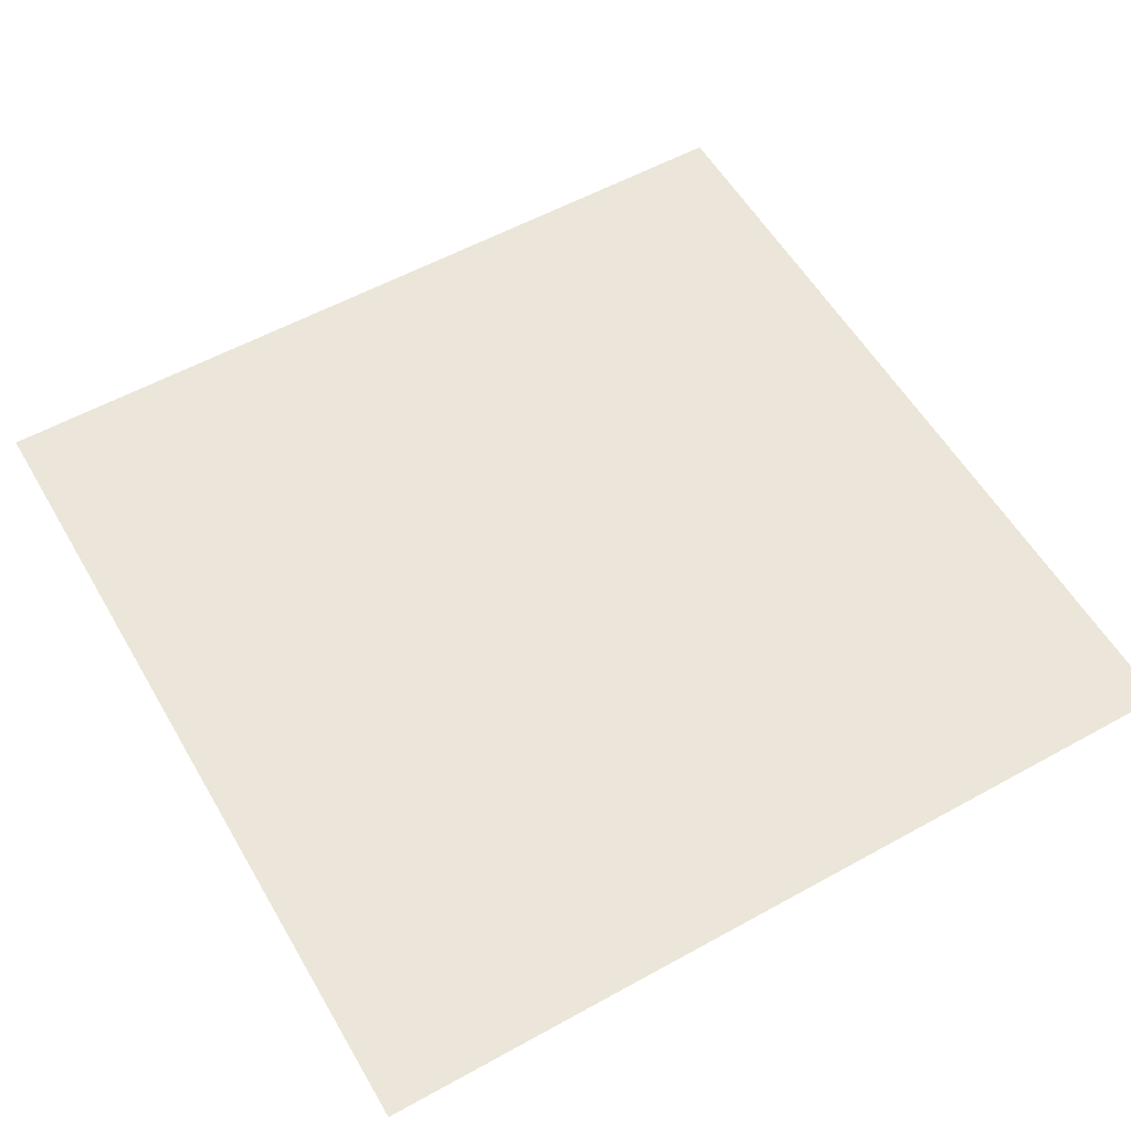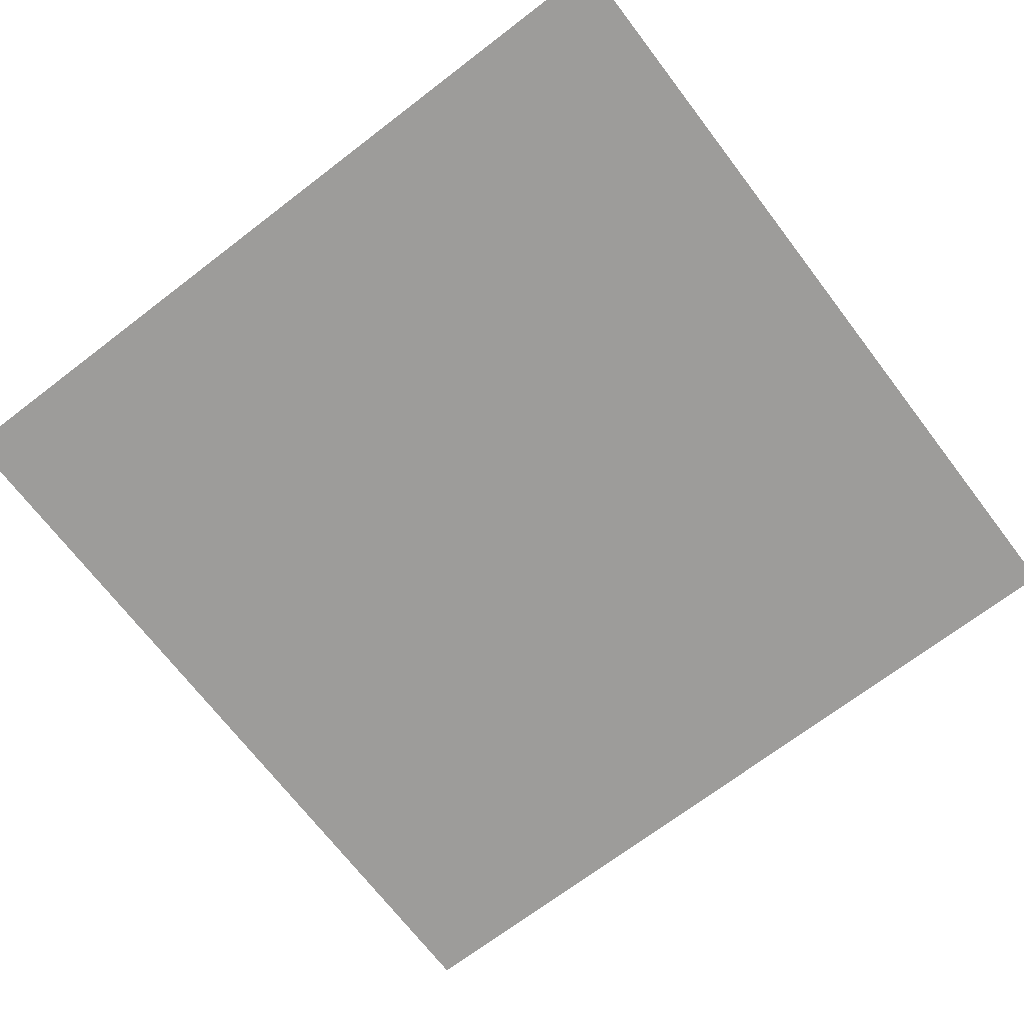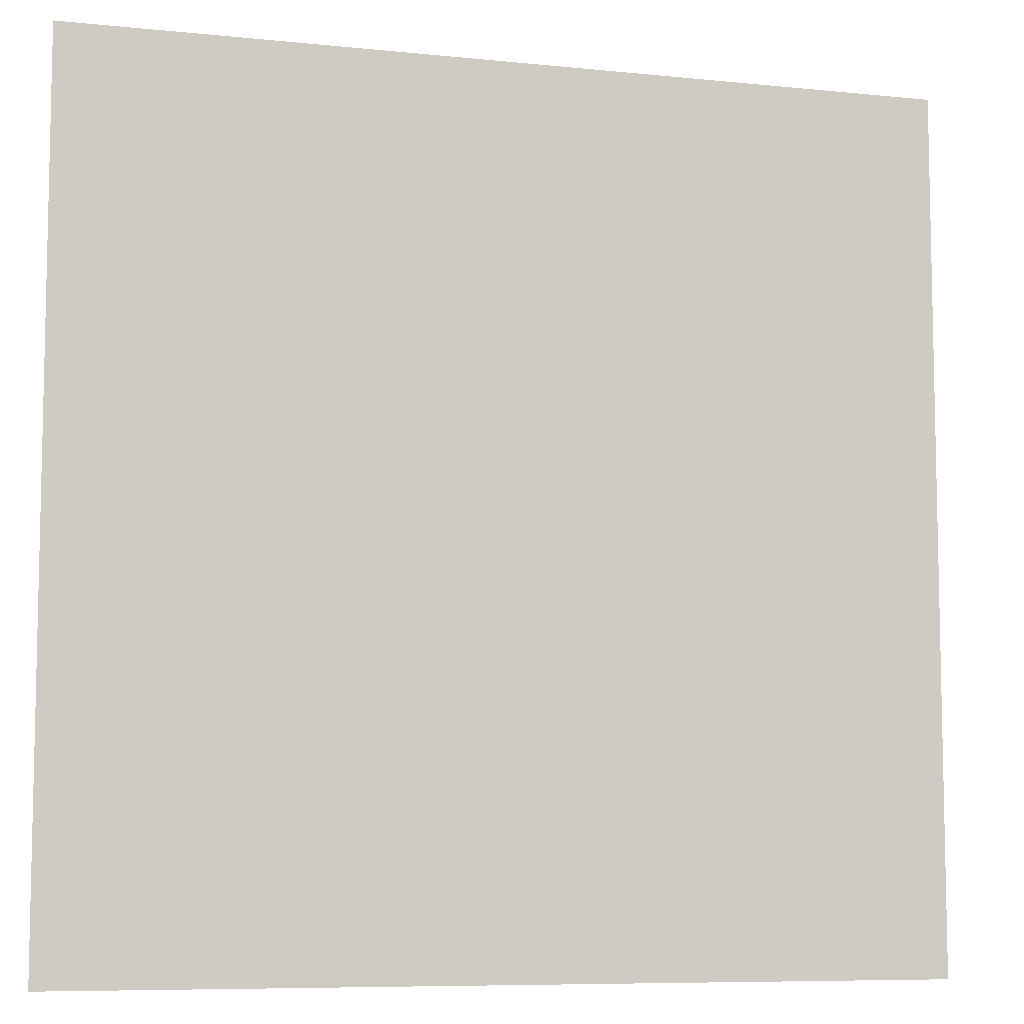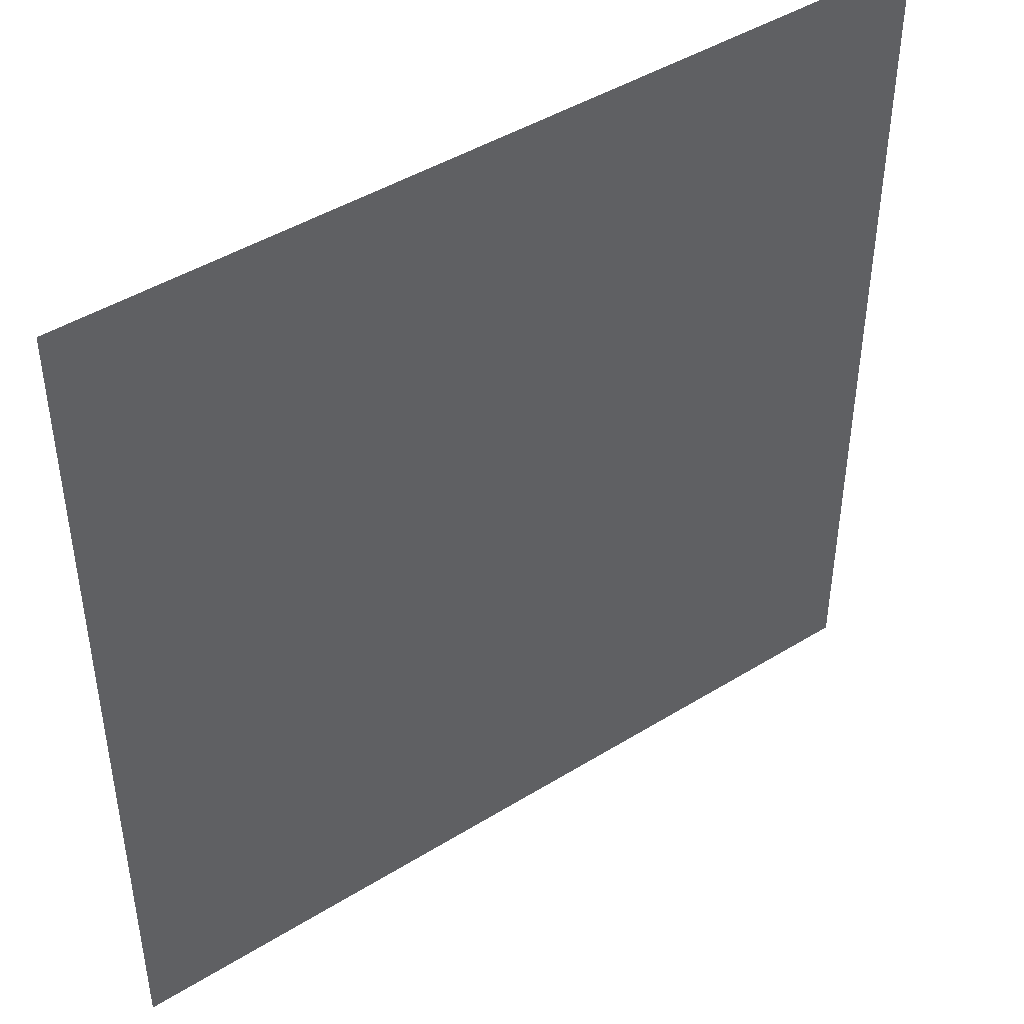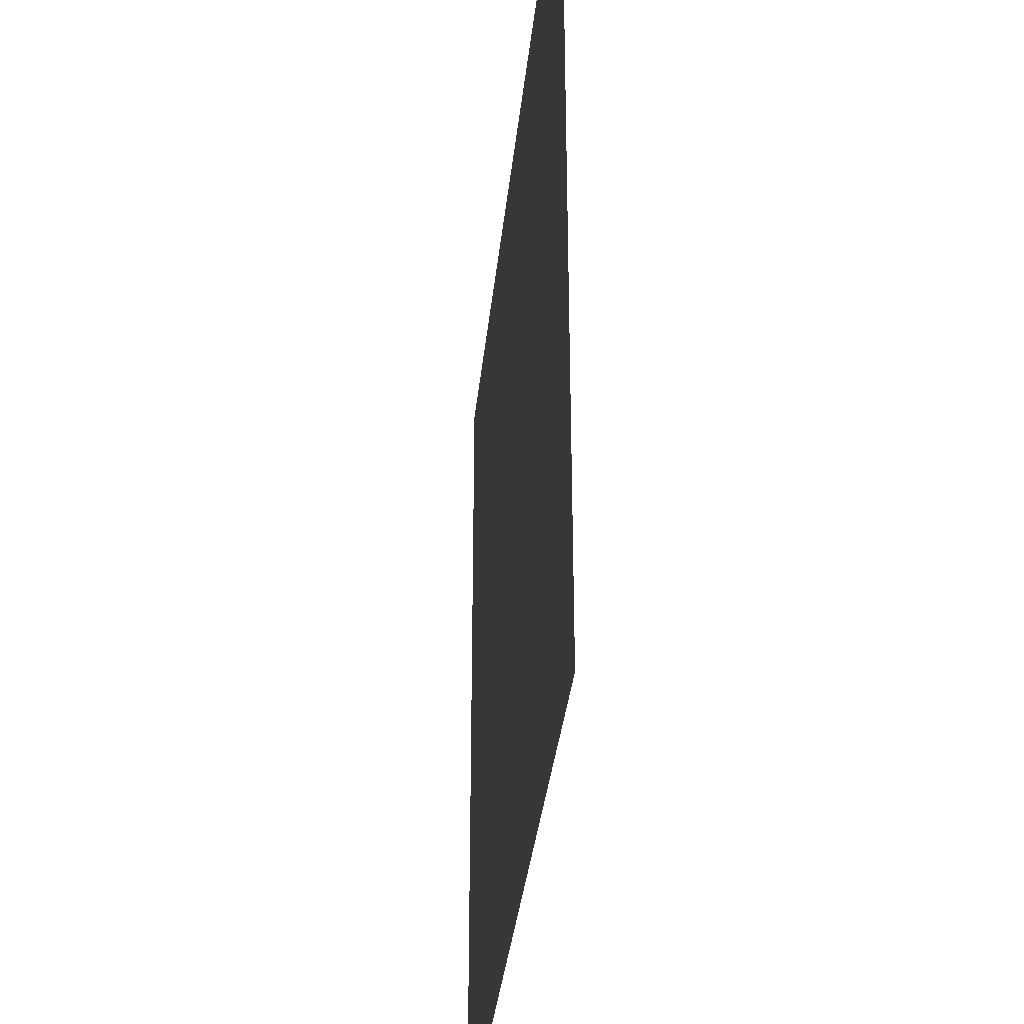
<metadata>
{"format":"obj","ext":"obj","renderer":"f3d","projection":"perspective","resolution":1024,"background":"white","views":[{"elev":56.6,"azim":150.0,"up":"+Y"},{"elev":-70.2,"azim":37.4,"up":"+Y"},{"elev":-7.9,"azim":163.8,"up":"+Z"},{"elev":44.8,"azim":-35.7,"up":"+Z"},{"elev":-34.7,"azim":-95.8,"up":"+Z"}]}
</metadata>
<code>
o Plane_Plane.001
v -3.018 0.871 1.494
v -1.018 0.871 1.494
v -3.018 0.871 -0.5062
v -1.018 0.871 -0.5062
f 2 3 1
f 2 4 3

</code>
